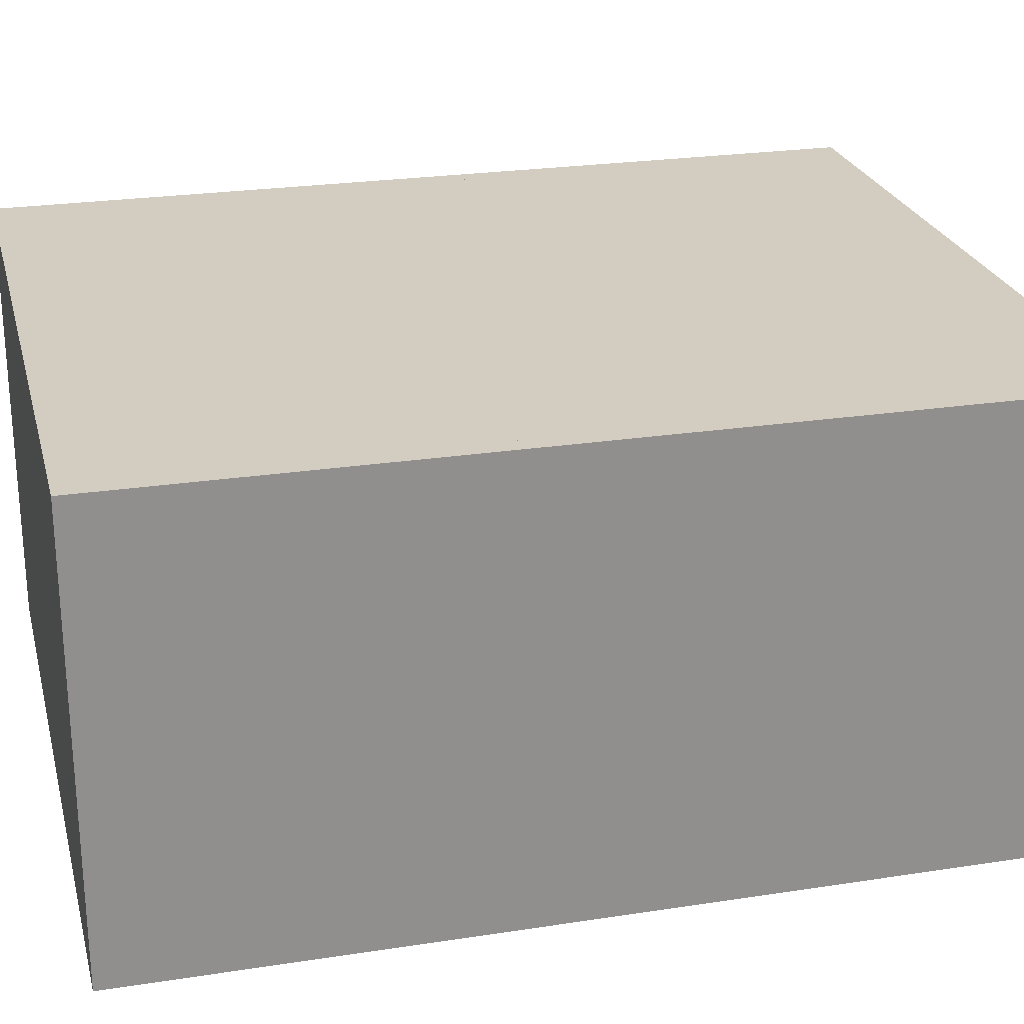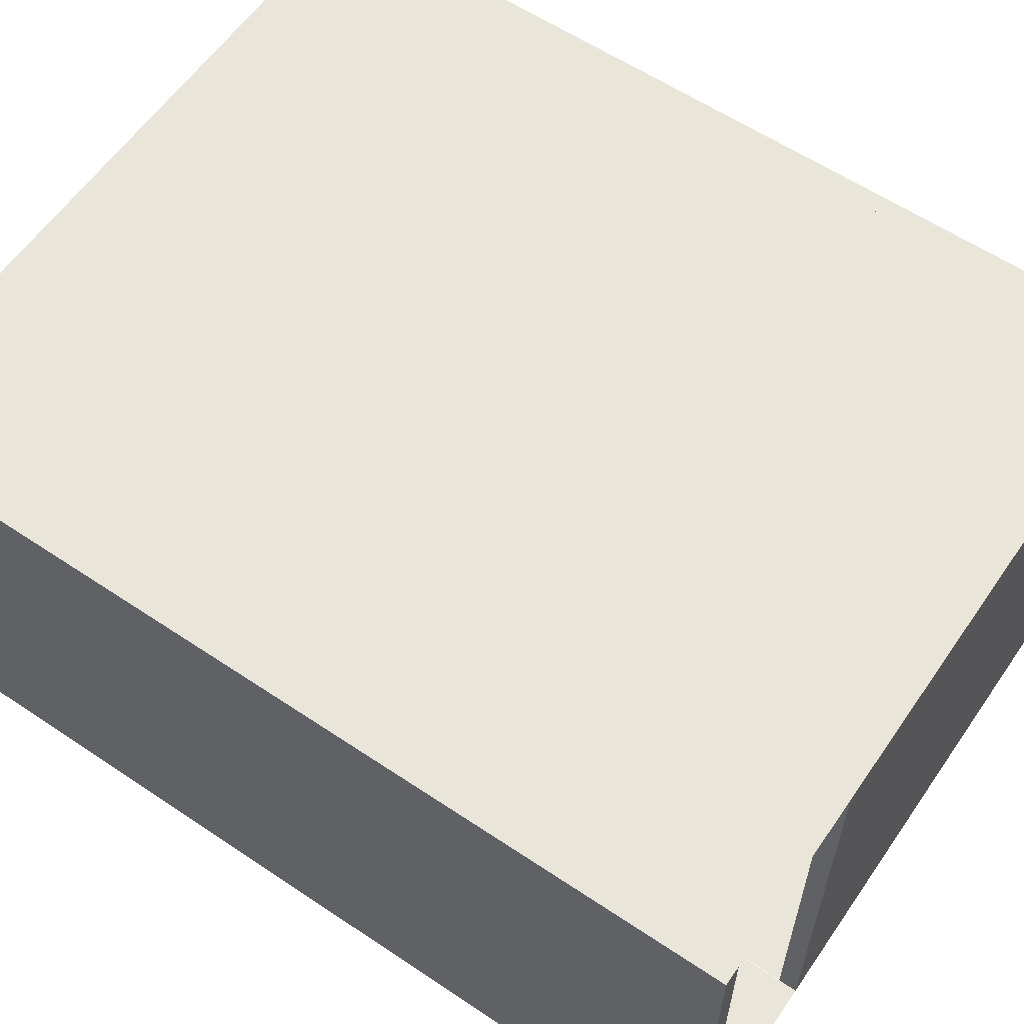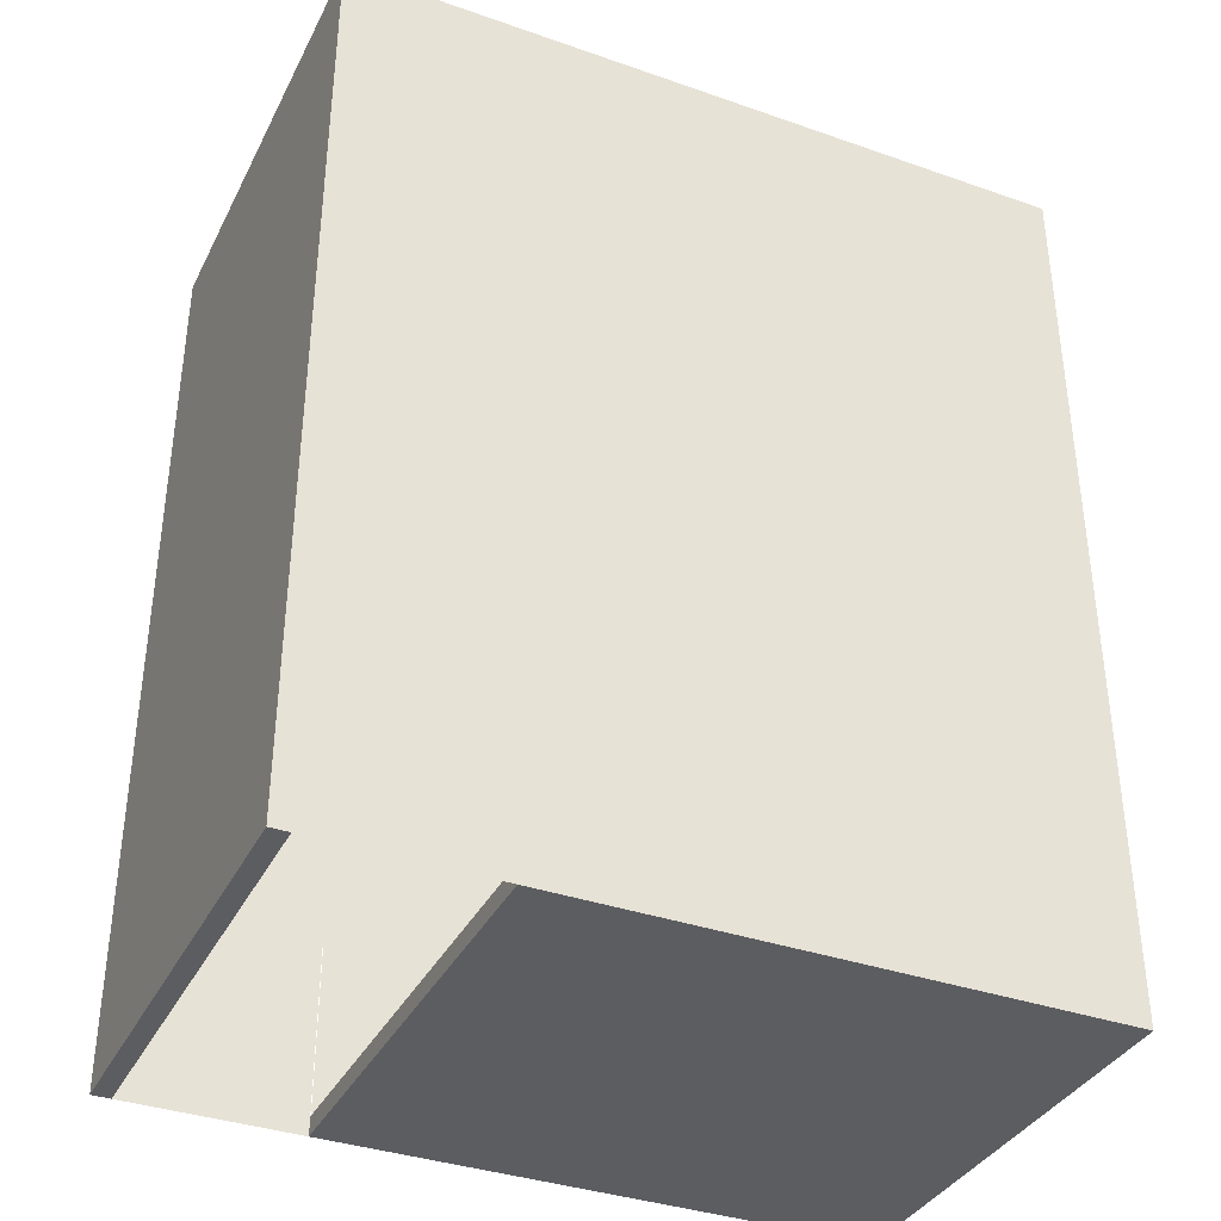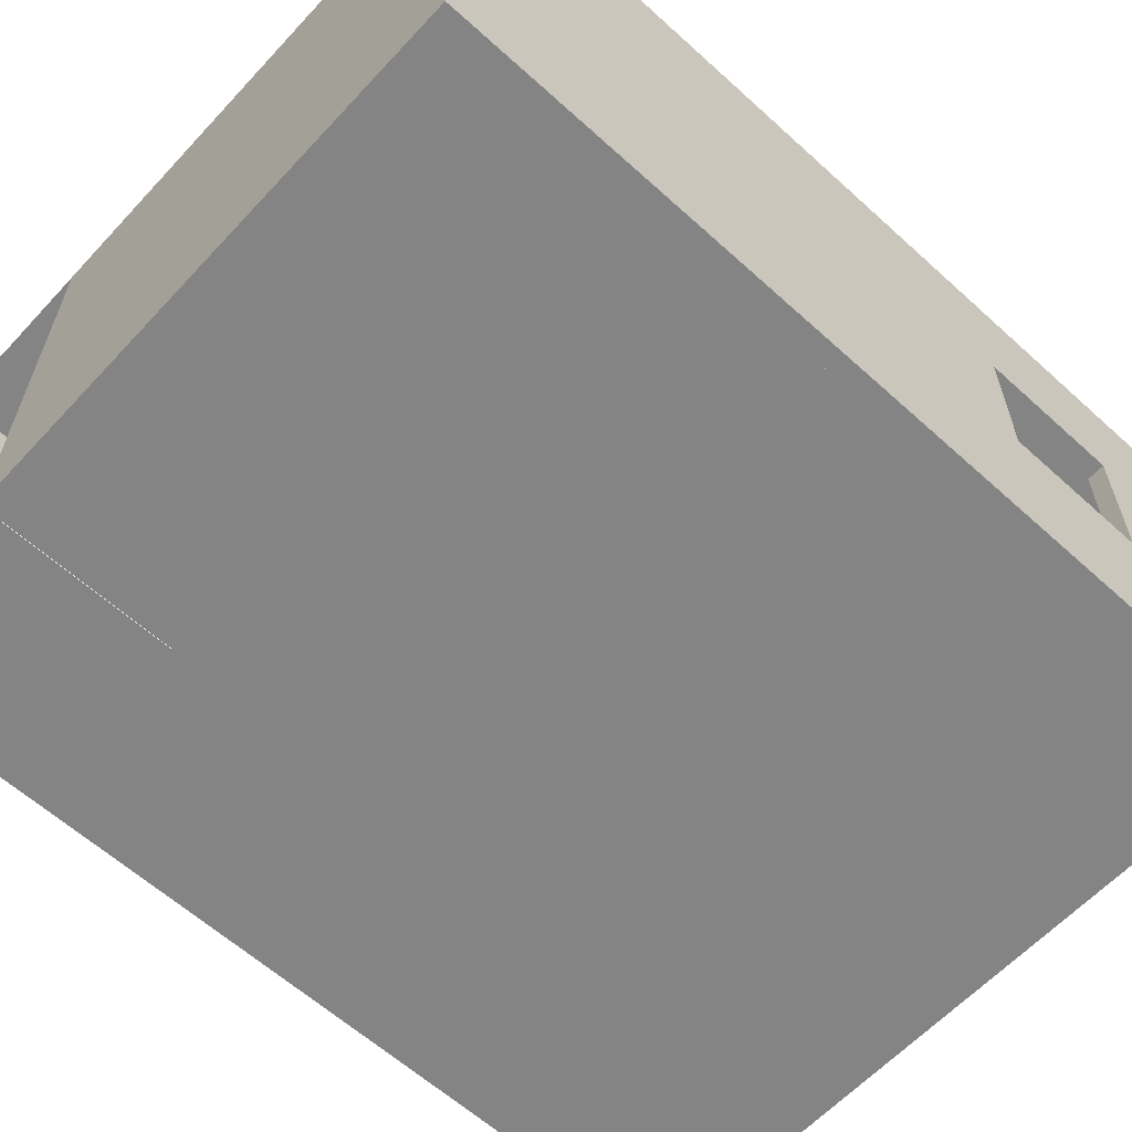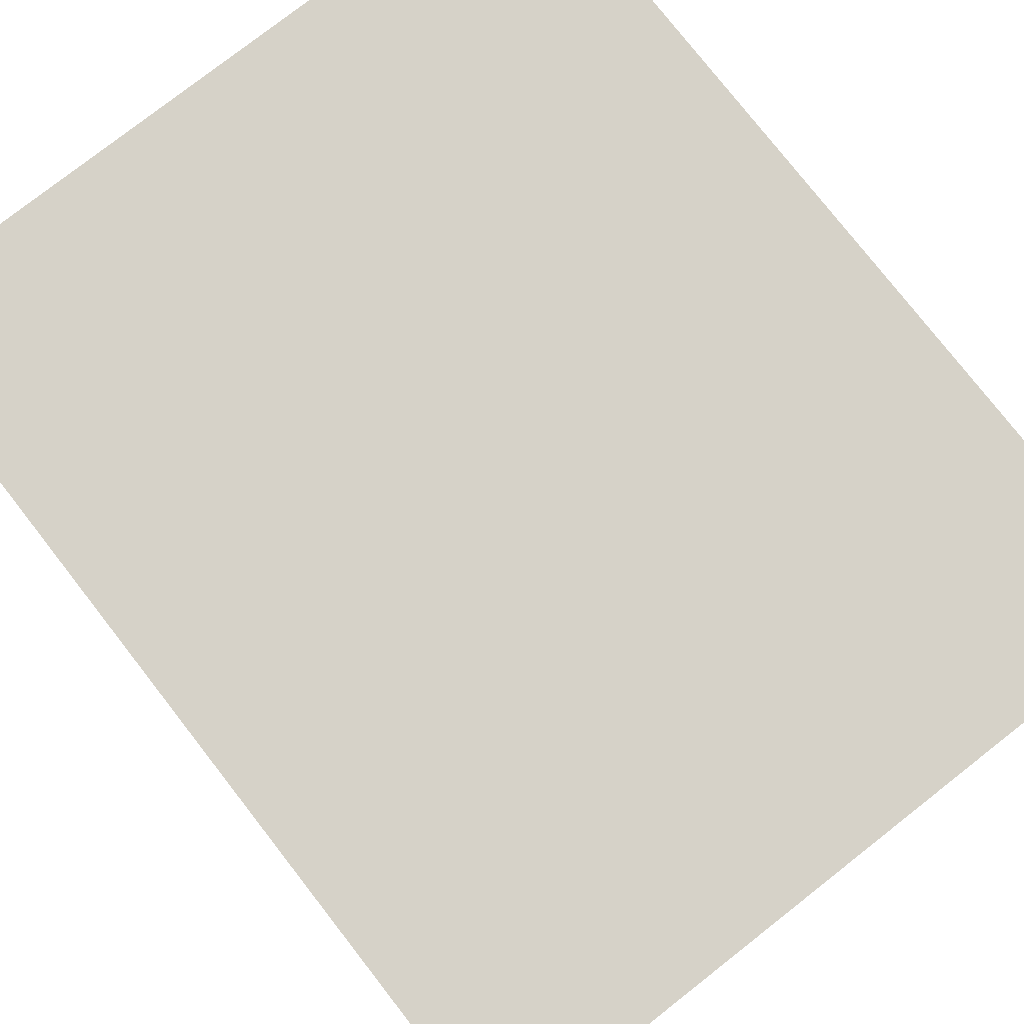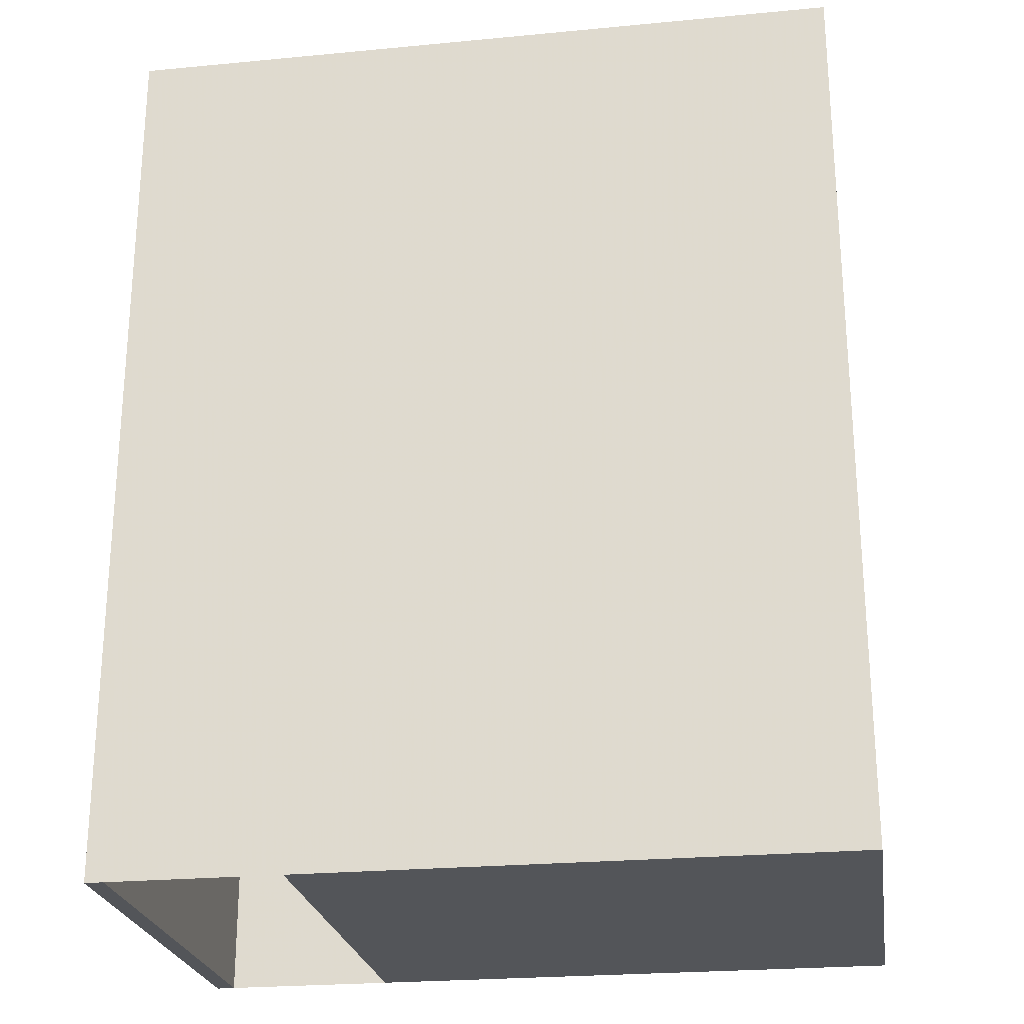
<metadata>
{"format":"obj","ext":"obj","renderer":"f3d","projection":"perspective","resolution":1024,"background":"white","views":[{"elev":24.7,"azim":-104.1,"up":"+Z"},{"elev":59.7,"azim":-55.5,"up":"+Z"},{"elev":-36.6,"azim":-24.4,"up":"+Y"},{"elev":-61.4,"azim":47.3,"up":"+Z"},{"elev":78.4,"azim":-38.0,"up":"+Z"},{"elev":-24.3,"azim":8.9,"up":"+Y"}]}
</metadata>
<code>
o Cut
v 960 -103.2 0
v 960 -103.2 2550
v 4003 -103.2 0
v 4003 -103.2 2550
v 960 0 0
v 960 0 2550
v 4003 4983 0
v 4003 4983 2550
v 4003 3410 930
v 4003 3410 1760
v 4003 4210 1760
v 4003 4210 930
v -103.2 4983 0
v -103.2 -103.2 0
v 0 -103.2 0
v 0 4880 0
v 3900 4880 0
v 3900 0 0
v -103.2 4983 2550
v -103.2 -103.2 2550
v 0 -103.2 2550
v 0 4880 2550
v 3900 4880 2550
v 3900 0 2550
v 3900 3410 930
v 3900 3410 1760
v 3900 4210 1760
v 3900 4210 930
f 4 3 1 2
f 2 1 5 6
f 4 10 8
f 8 10 11
f 4 3 9
f 10 4 9
f 8 11 12
f 12 9 7
f 8 12 7
f 9 3 7
f 1 3 7 13 14 15 16 17 18 5
f 2 4 8 19 20 21 22 23 24 6
f 6 5 18 24
f 19 13 7 8
f 26 25 9 10
f 27 26 10 11
f 28 27 11 12
f 25 28 12 9
f 20 14 13 19
f 21 15 14 20
f 22 16 15 21
f 23 17 16 22
f 23 27 26
f 27 23 28
f 28 23 17
f 28 17 25
f 26 25 24
f 23 26 24
f 24 25 18
f 25 17 18
o Arc
o Line007
v 960 0 0
v 960 960 0
l 29 30

</code>
